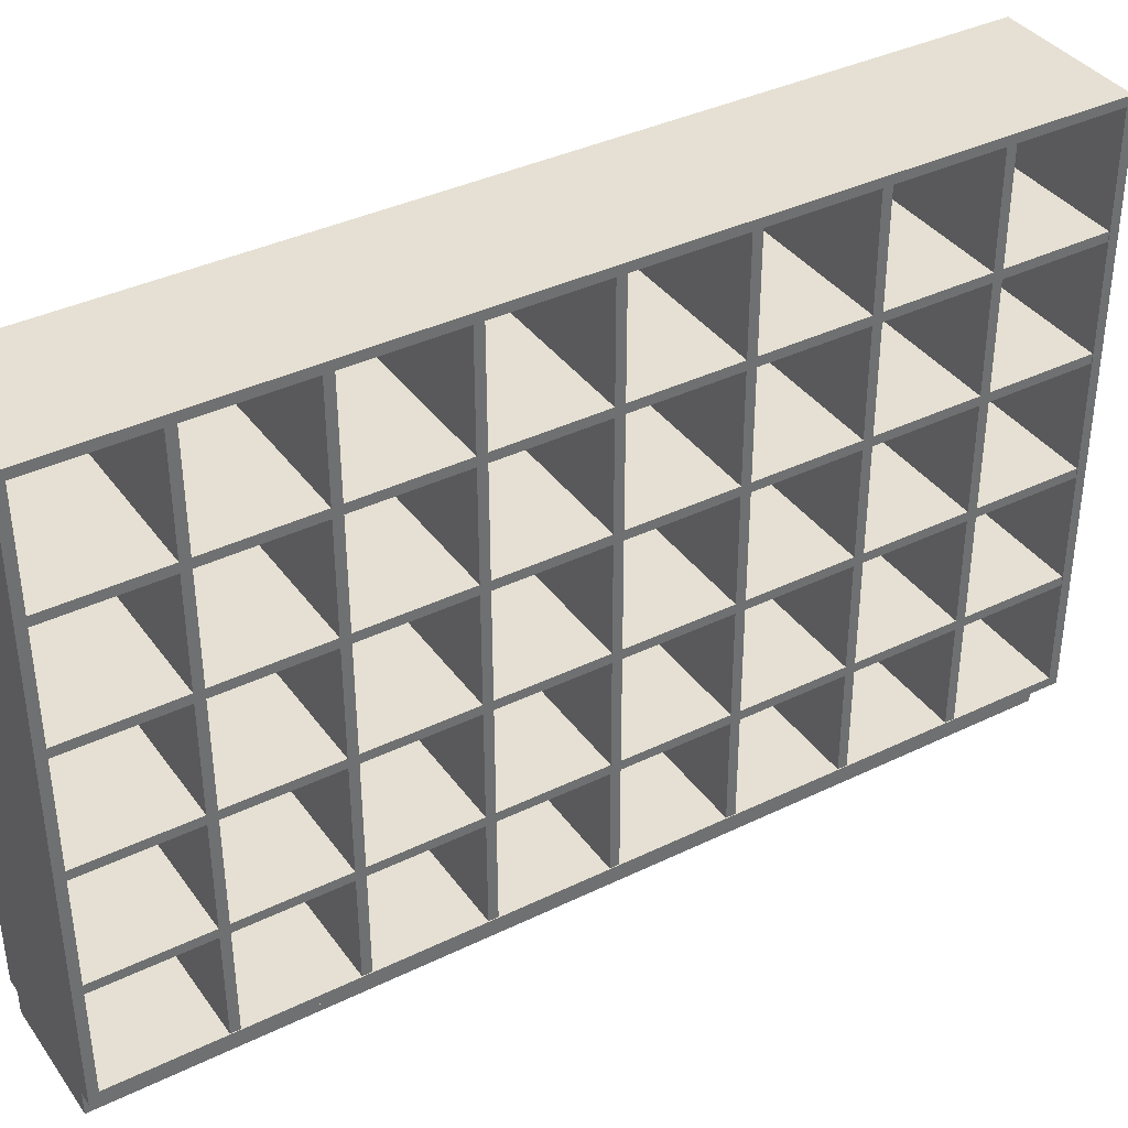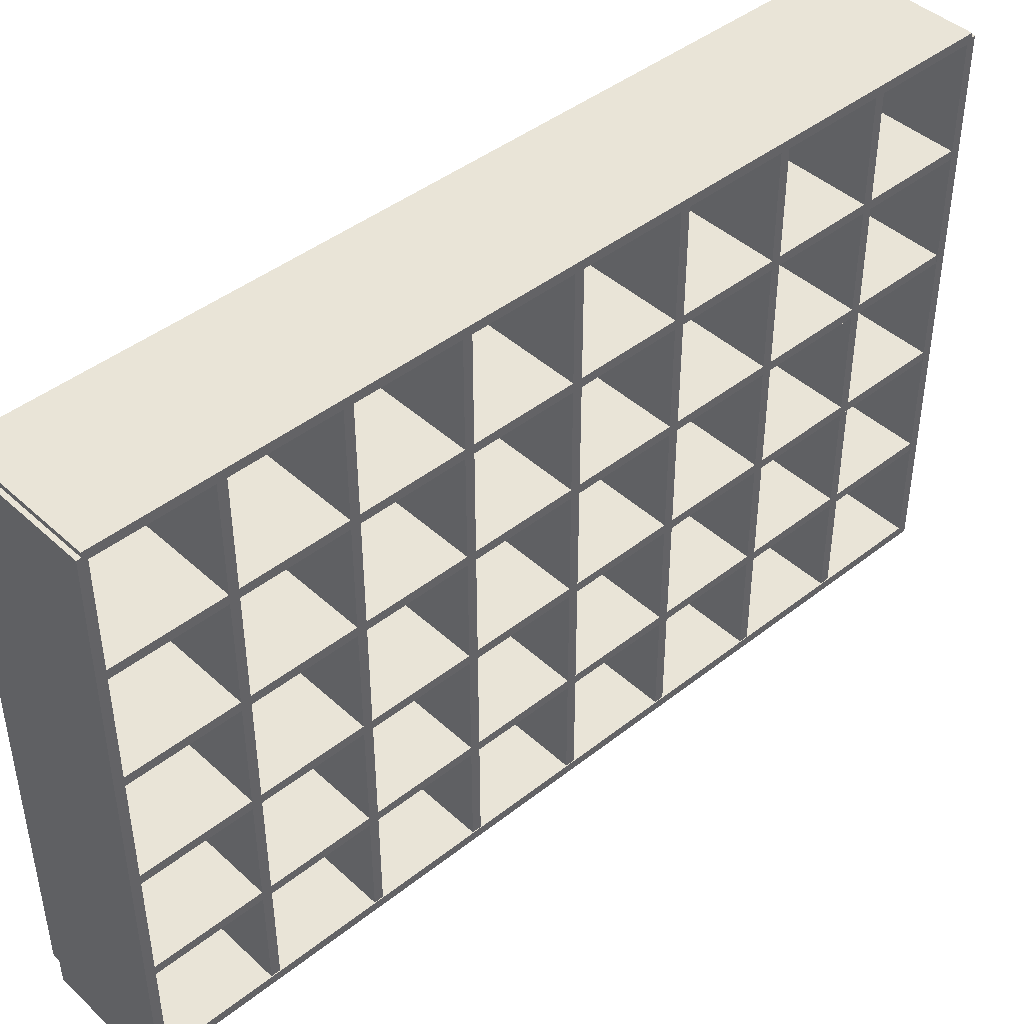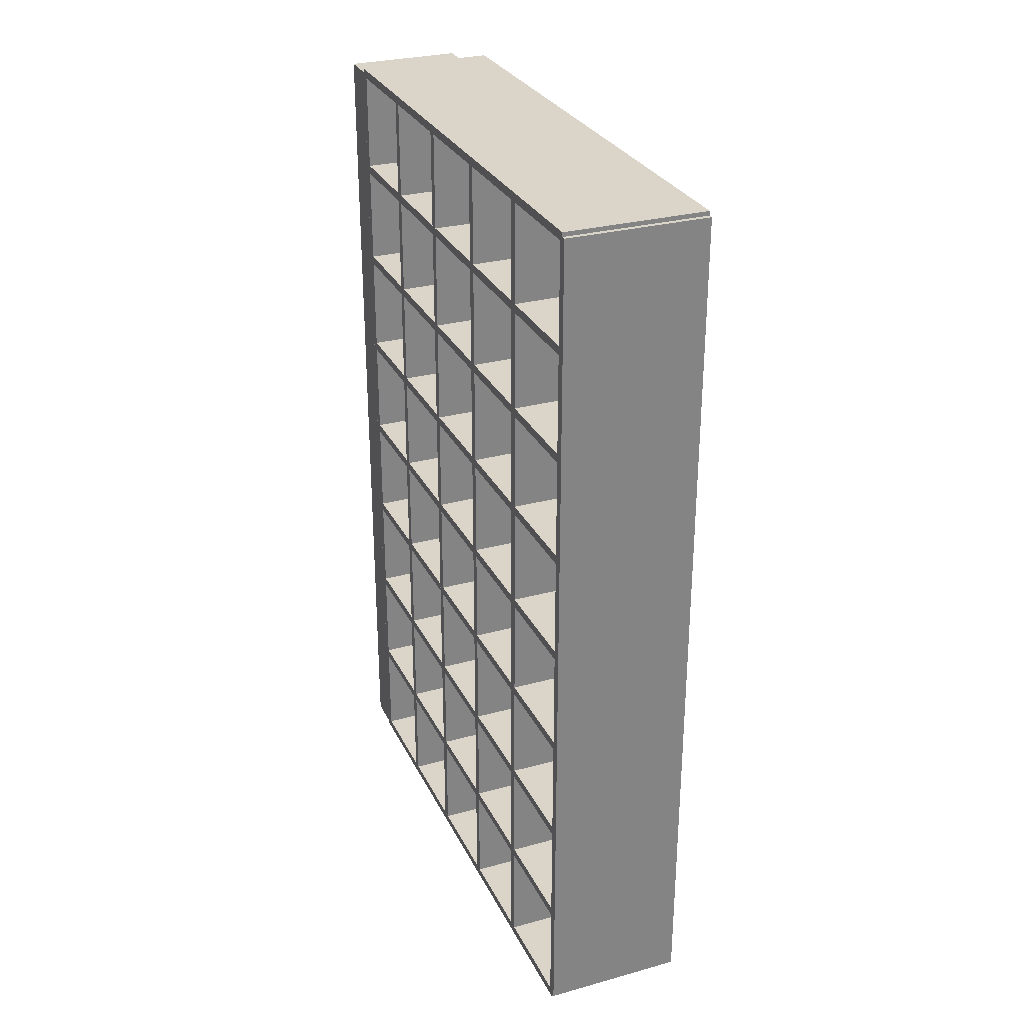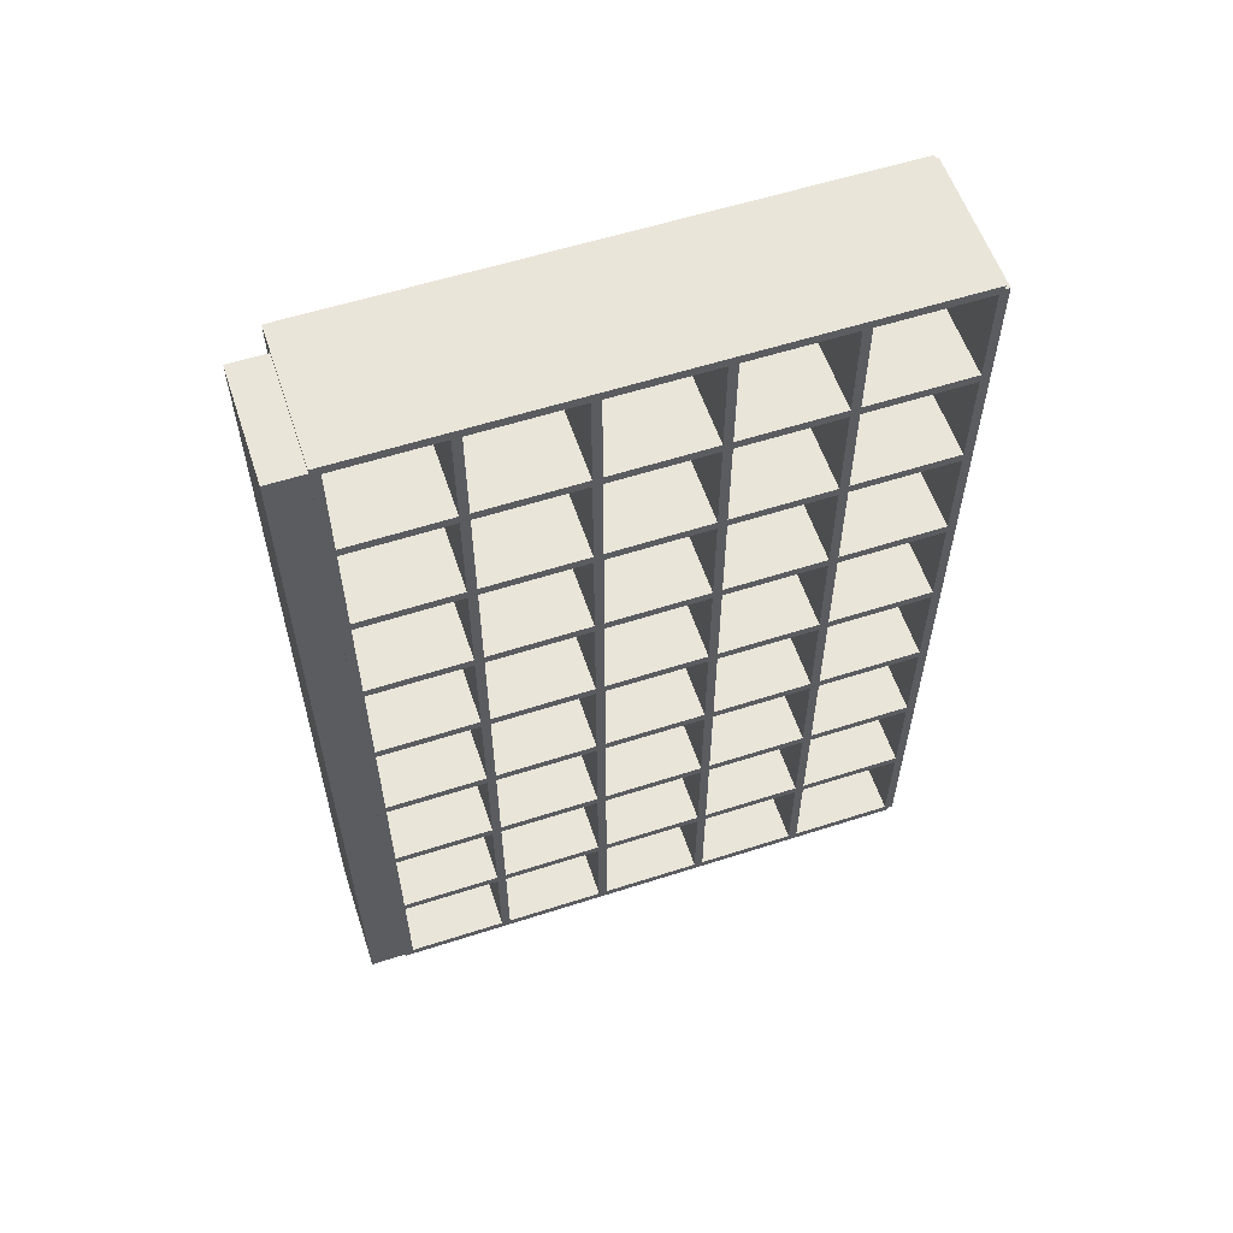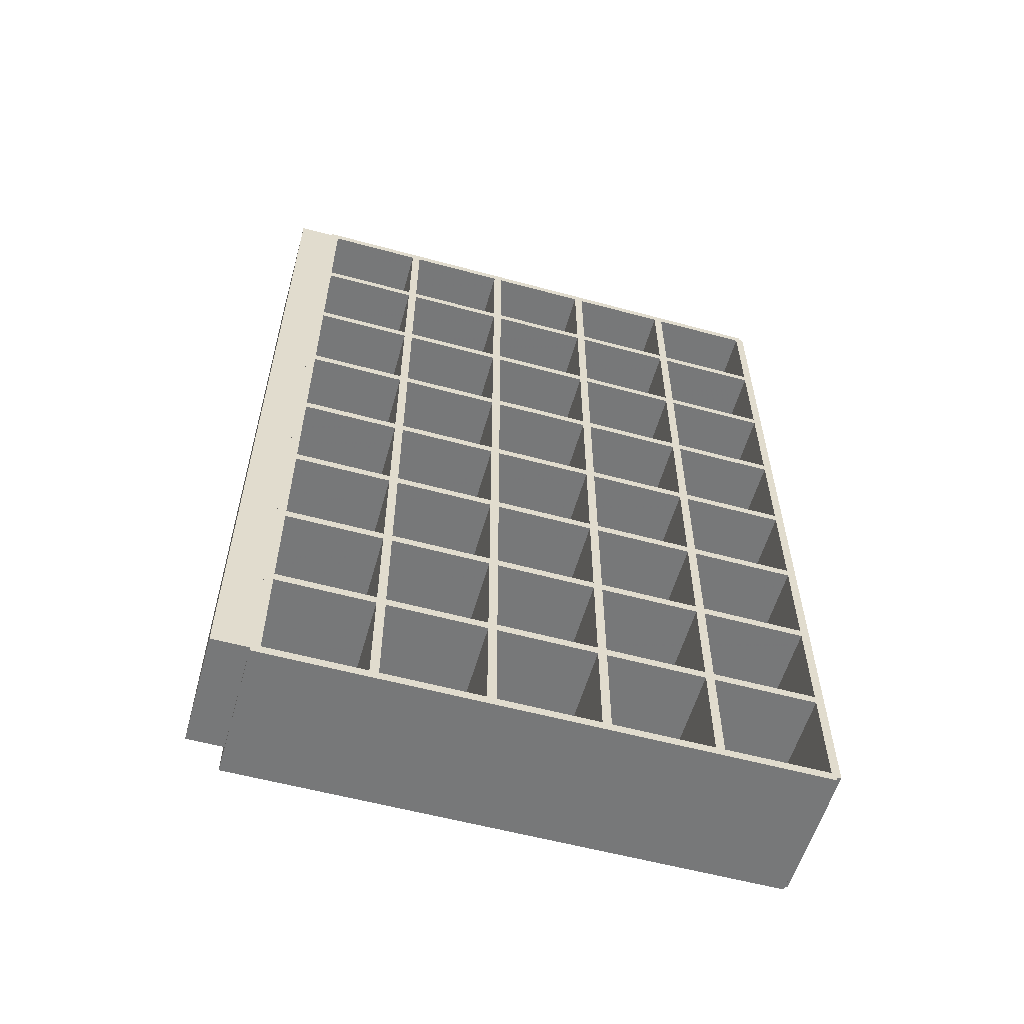
<metadata>
{"format":"obj","ext":"obj","renderer":"f3d","projection":"perspective","resolution":1024,"background":"white","views":[{"elev":38.1,"azim":-121.6,"up":"+Y"},{"elev":43.6,"azim":-132.8,"up":"+Y"},{"elev":29.1,"azim":157.7,"up":"+Z"},{"elev":58.1,"azim":71.4,"up":"+Z"},{"elev":-57.3,"azim":74.0,"up":"+Z"}]}
</metadata>
<code>
v -0.08235 -0.2913 0.3757
v -0.07998 0.333 0.3759
v -0.08235 -0.2913 0.3656
v -0.07998 0.333 0.3658
v 0.07862 -0.2919 0.3656
v 0.07862 -0.2919 0.3757
v 0.08099 0.3324 0.3759
v 0.08099 0.3324 0.3658
v -0.08235 -0.2912 0.2526
v -0.07998 0.333 0.2527
v -0.08235 -0.2912 0.2425
v -0.07998 0.333 0.2426
v 0.07862 -0.2918 0.2425
v 0.07862 -0.2918 0.2526
v 0.08099 0.3324 0.2527
v 0.08099 0.3324 0.2426
v -0.08235 -0.2912 0.1294
v -0.07999 0.3331 0.1296
v -0.08235 -0.2912 0.1193
v -0.07999 0.3331 0.1195
v 0.07862 -0.2918 0.1193
v 0.07862 -0.2918 0.1294
v 0.08099 0.3324 0.1295
v 0.08099 0.3324 0.1195
v -0.08236 -0.2912 0.00622
v -0.07999 0.3331 0.006384
v -0.08236 -0.2912 -0.003853
v -0.07999 0.3331 -0.003689
v 0.07862 -0.2918 -0.003854
v 0.07862 -0.2918 0.00622
v 0.08099 0.3325 0.006383
v 0.08099 0.3325 -0.00369
v -0.08236 -0.2911 -0.1169
v -0.07999 0.3331 -0.1168
v -0.08236 -0.2911 -0.127
v -0.07999 0.3331 -0.1269
v 0.07862 -0.2917 -0.127
v 0.07862 -0.2918 -0.1169
v 0.08099 0.3325 -0.1168
v 0.08099 0.3325 -0.1269
v -0.08236 -0.2911 -0.2401
v -0.07999 0.3331 -0.2399
v -0.08236 -0.2911 -0.2502
v -0.07999 0.3332 -0.25
v 0.07862 -0.2917 -0.2502
v 0.07862 -0.2917 -0.2401
v 0.08099 0.3325 -0.24
v 0.08099 0.3325 -0.25
v -0.08236 -0.2911 -0.3633
v -0.07999 0.3332 -0.3631
v -0.08236 -0.2911 -0.3734
v -0.07999 0.3332 -0.3732
v 0.07862 -0.2917 -0.3734
v 0.07862 -0.2917 -0.3633
v 0.08098 0.3326 -0.3631
v 0.08098 0.3326 -0.3732
v -0.08314 -0.2812 0.4941
v -0.08314 -0.281 -0.4962
v -0.08318 -0.2913 0.494
v -0.08318 -0.291 -0.4962
v 0.07863 -0.2919 0.494
v 0.07867 -0.2818 0.4941
v 0.07866 -0.2816 -0.4962
v 0.07863 -0.2917 -0.4962
v -0.08185 -0.1596 0.4941
v -0.08186 -0.1594 -0.4961
v -0.08189 -0.1696 0.4941
v -0.0819 -0.1694 -0.4961
v 0.07908 -0.1703 0.4941
v 0.07912 -0.1602 0.4941
v 0.07911 -0.16 -0.4961
v 0.07908 -0.17 -0.4961
v -0.08139 -0.03645 0.4941
v -0.08139 -0.03619 -0.4961
v -0.08142 -0.04648 0.4941
v -0.08143 -0.04622 -0.4961
v 0.07955 -0.04709 0.4941
v 0.07959 -0.03706 0.4941
v 0.07958 -0.0368 -0.4961
v 0.07954 -0.04683 -0.4961
v -0.08092 0.08675 0.4941
v -0.08092 0.08701 -0.4961
v -0.08096 0.07668 0.4941
v -0.08096 0.07694 -0.4961
v 0.08002 0.07607 0.4941
v 0.08005 0.08614 0.4941
v 0.08005 0.0864 -0.4961
v 0.08001 0.07633 -0.4961
v -0.08045 0.2099 0.4942
v -0.08046 0.2102 -0.496
v -0.08049 0.1998 0.4942
v -0.08049 0.2001 -0.496
v 0.08048 0.1992 0.4942
v 0.08052 0.2093 0.4942
v 0.08052 0.2096 -0.496
v 0.08048 0.1995 -0.496
v -0.08079 0.3381 0.4942
v -0.08079 0.3384 -0.496
v -0.08083 0.328 0.4942
v -0.08083 0.3283 -0.496
v 0.08098 0.3274 0.4942
v 0.08102 0.3375 0.4942
v 0.08101 0.3377 -0.496
v 0.08098 0.3277 -0.496
v -0.08318 -0.2913 0.4989
v -0.08081 0.333 0.4991
v -0.08318 -0.2913 0.4889
v -0.08081 0.333 0.4891
v 0.07863 -0.2919 0.4889
v 0.07863 -0.2919 0.4989
v 0.081 0.3323 0.4991
v 0.081 0.3323 0.4891
v -0.08318 -0.291 -0.4909
v -0.08081 0.3332 -0.4907
v -0.08318 -0.291 -0.5009
v -0.08081 0.3332 -0.5007
v 0.07863 -0.2917 -0.5009
v 0.07863 -0.2917 -0.4909
v 0.08099 0.3326 -0.4907
v 0.08099 0.3326 -0.5007
v 0.07848 -0.3328 -0.4965
v -0.05487 -0.3323 -0.4965
v 0.07864 -0.2917 -0.4965
v -0.05472 -0.2912 -0.4965
v 0.07849 -0.3331 0.4942
v 0.07864 -0.2919 0.4942
v -0.05487 -0.3326 0.4942
v -0.05471 -0.2914 0.4942
f 1 2 3
f 2 4 3
f 5 6 3
f 6 1 3
f 6 7 1
f 7 2 1
f 7 8 2
f 8 4 2
f 8 5 4
f 5 3 4
f 8 7 5
f 7 6 5
f 9 10 11
f 10 12 11
f 13 14 11
f 14 9 11
f 14 15 9
f 15 10 9
f 15 16 10
f 16 12 10
f 16 13 12
f 13 11 12
f 16 15 13
f 15 14 13
f 17 18 19
f 18 20 19
f 21 22 19
f 22 17 19
f 22 23 17
f 23 18 17
f 23 24 18
f 24 20 18
f 24 21 20
f 21 19 20
f 24 23 21
f 23 22 21
f 25 26 27
f 26 28 27
f 29 30 27
f 30 25 27
f 30 31 25
f 31 26 25
f 31 32 26
f 32 28 26
f 32 29 28
f 29 27 28
f 32 31 29
f 31 30 29
f 33 34 35
f 34 36 35
f 37 38 35
f 38 33 35
f 38 39 33
f 39 34 33
f 39 40 34
f 40 36 34
f 40 37 36
f 37 35 36
f 40 39 37
f 39 38 37
f 41 42 43
f 42 44 43
f 45 46 43
f 46 41 43
f 46 47 41
f 47 42 41
f 47 48 42
f 48 44 42
f 48 45 44
f 45 43 44
f 48 47 45
f 47 46 45
f 49 50 51
f 50 52 51
f 53 54 51
f 54 49 51
f 54 55 49
f 55 50 49
f 55 56 50
f 56 52 50
f 56 53 52
f 53 51 52
f 56 55 53
f 55 54 53
f 57 58 59
f 58 60 59
f 61 62 59
f 62 57 59
f 62 63 57
f 63 58 57
f 63 64 58
f 64 60 58
f 64 61 60
f 61 59 60
f 64 63 61
f 63 62 61
f 65 66 67
f 66 68 67
f 69 70 67
f 70 65 67
f 70 71 65
f 71 66 65
f 71 72 66
f 72 68 66
f 72 69 68
f 69 67 68
f 72 71 69
f 71 70 69
f 73 74 75
f 74 76 75
f 77 78 75
f 78 73 75
f 78 79 73
f 79 74 73
f 79 80 74
f 80 76 74
f 80 77 76
f 77 75 76
f 80 79 77
f 79 78 77
f 81 82 83
f 82 84 83
f 85 86 83
f 86 81 83
f 86 87 81
f 87 82 81
f 87 88 82
f 88 84 82
f 88 85 84
f 85 83 84
f 88 87 85
f 87 86 85
f 89 90 91
f 90 92 91
f 93 94 91
f 94 89 91
f 94 95 89
f 95 90 89
f 95 96 90
f 96 92 90
f 96 93 92
f 93 91 92
f 96 95 93
f 95 94 93
f 97 98 99
f 98 100 99
f 101 102 99
f 102 97 99
f 102 103 97
f 103 98 97
f 103 104 98
f 104 100 98
f 104 101 100
f 101 99 100
f 104 103 101
f 103 102 101
f 105 106 107
f 106 108 107
f 109 110 107
f 110 105 107
f 110 111 105
f 111 106 105
f 111 112 106
f 112 108 106
f 112 109 108
f 109 107 108
f 112 111 109
f 111 110 109
f 113 114 115
f 114 116 115
f 117 118 115
f 118 113 115
f 118 119 113
f 119 114 113
f 119 120 114
f 120 116 114
f 120 117 116
f 117 115 116
f 120 119 117
f 119 118 117
f 121 122 123
f 124 123 122
f 125 121 126
f 123 126 121
f 127 128 125
f 126 125 128
f 122 127 124
f 128 124 127
f 125 126 127
f 128 127 126
f 121 125 122
f 122 125 127

</code>
